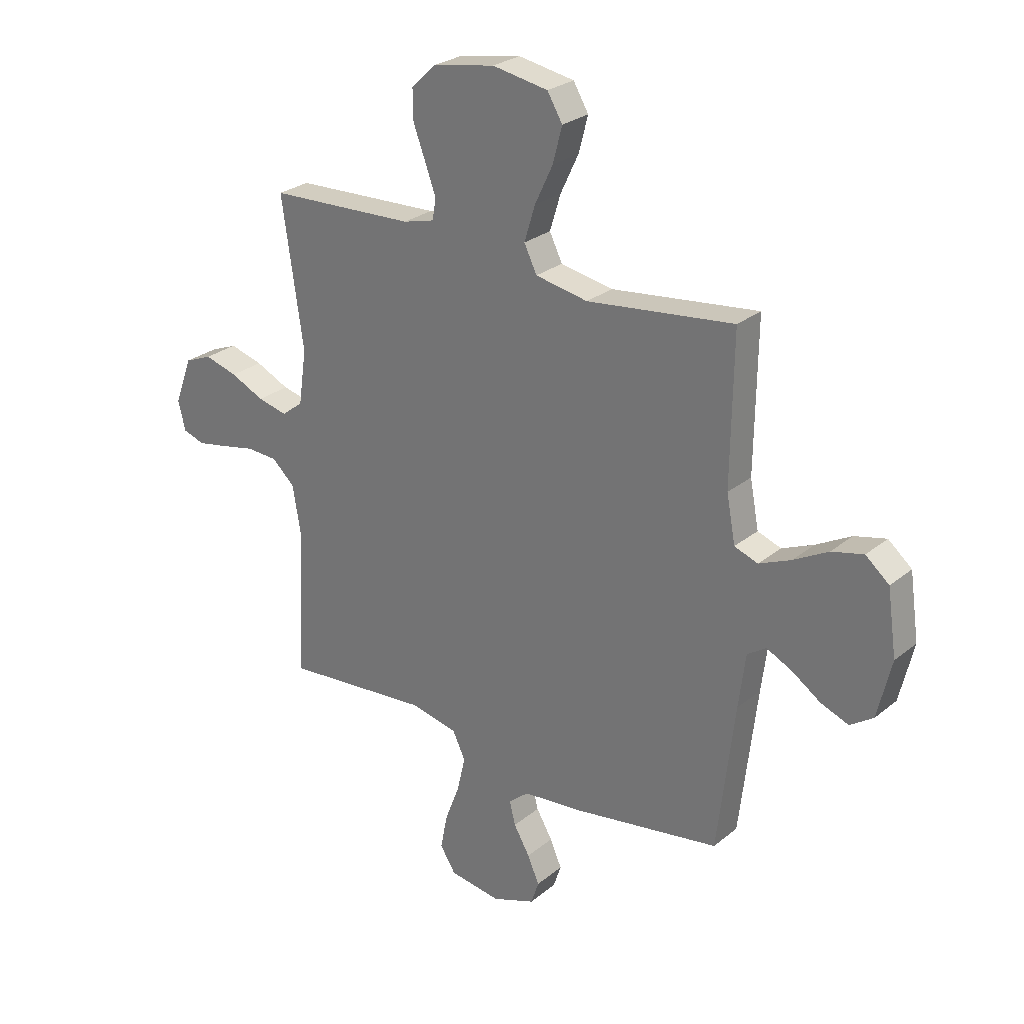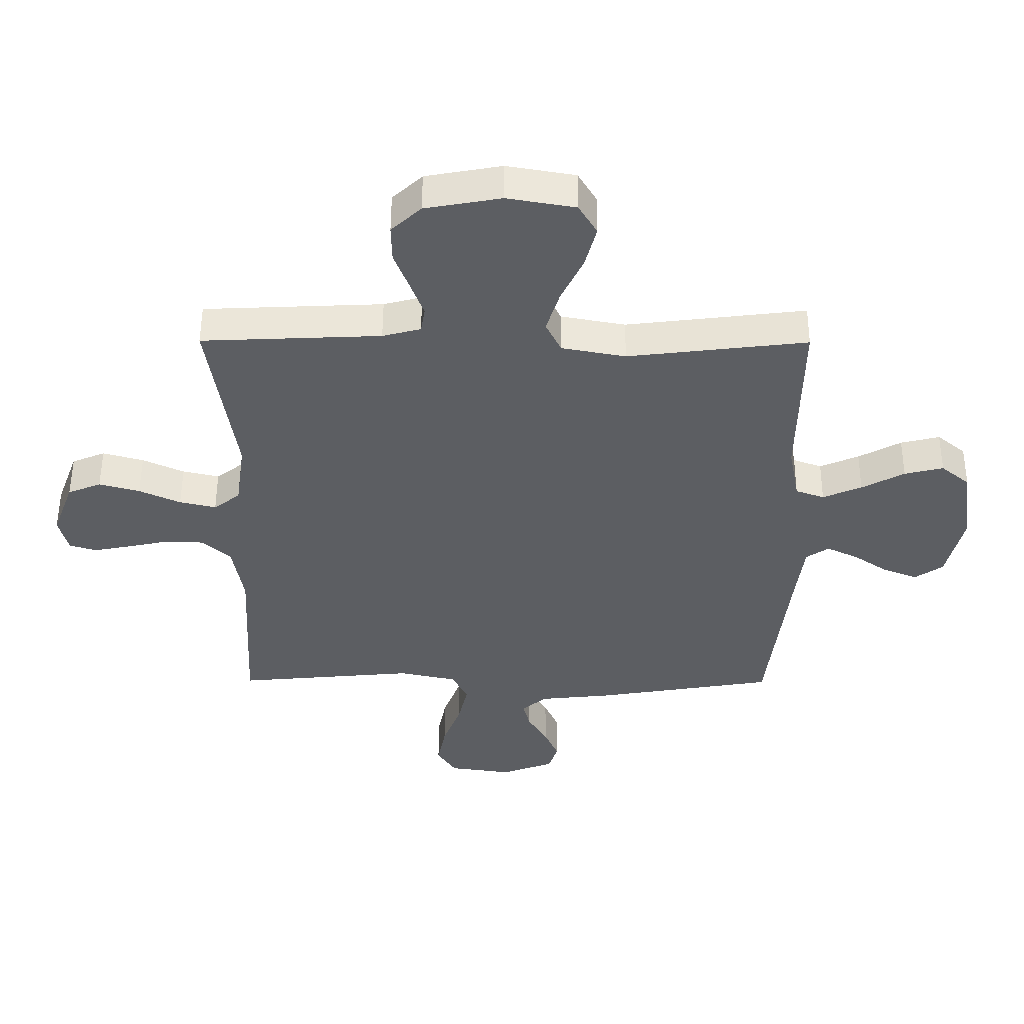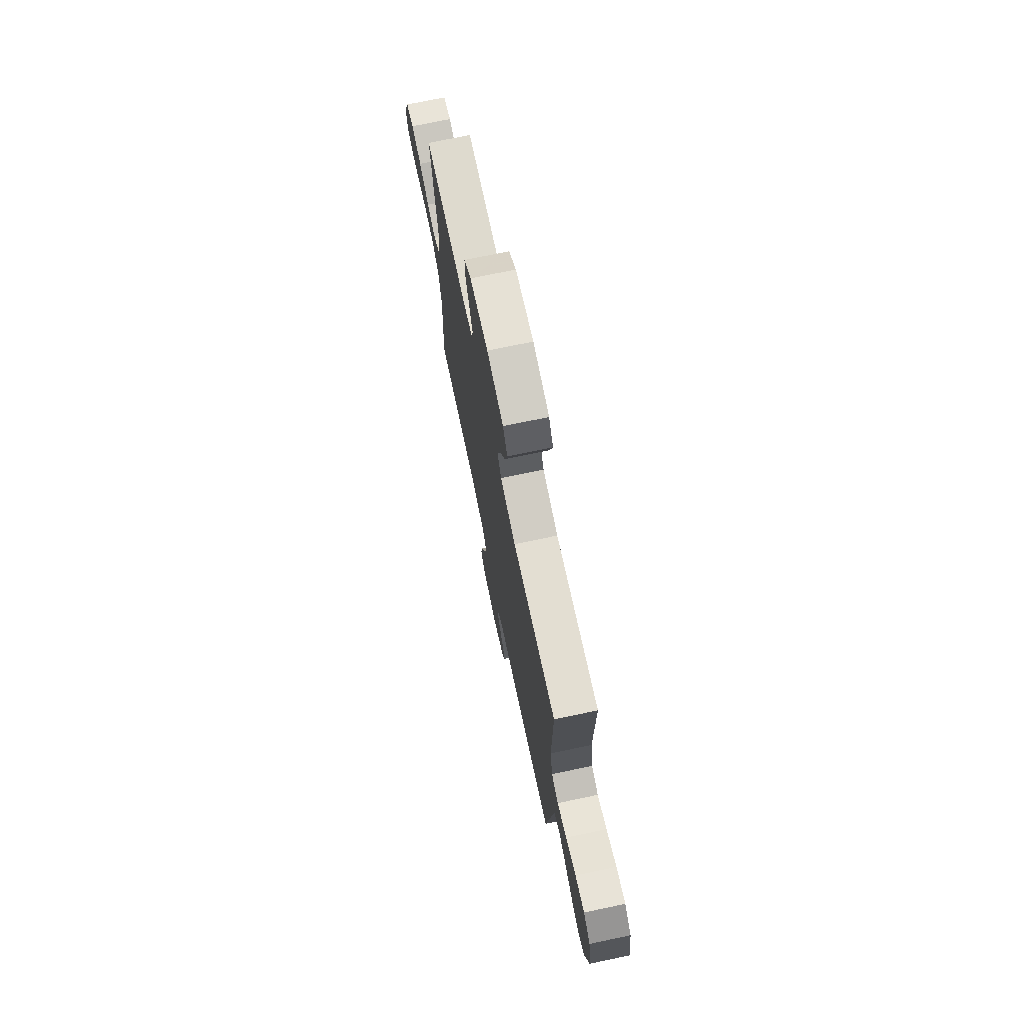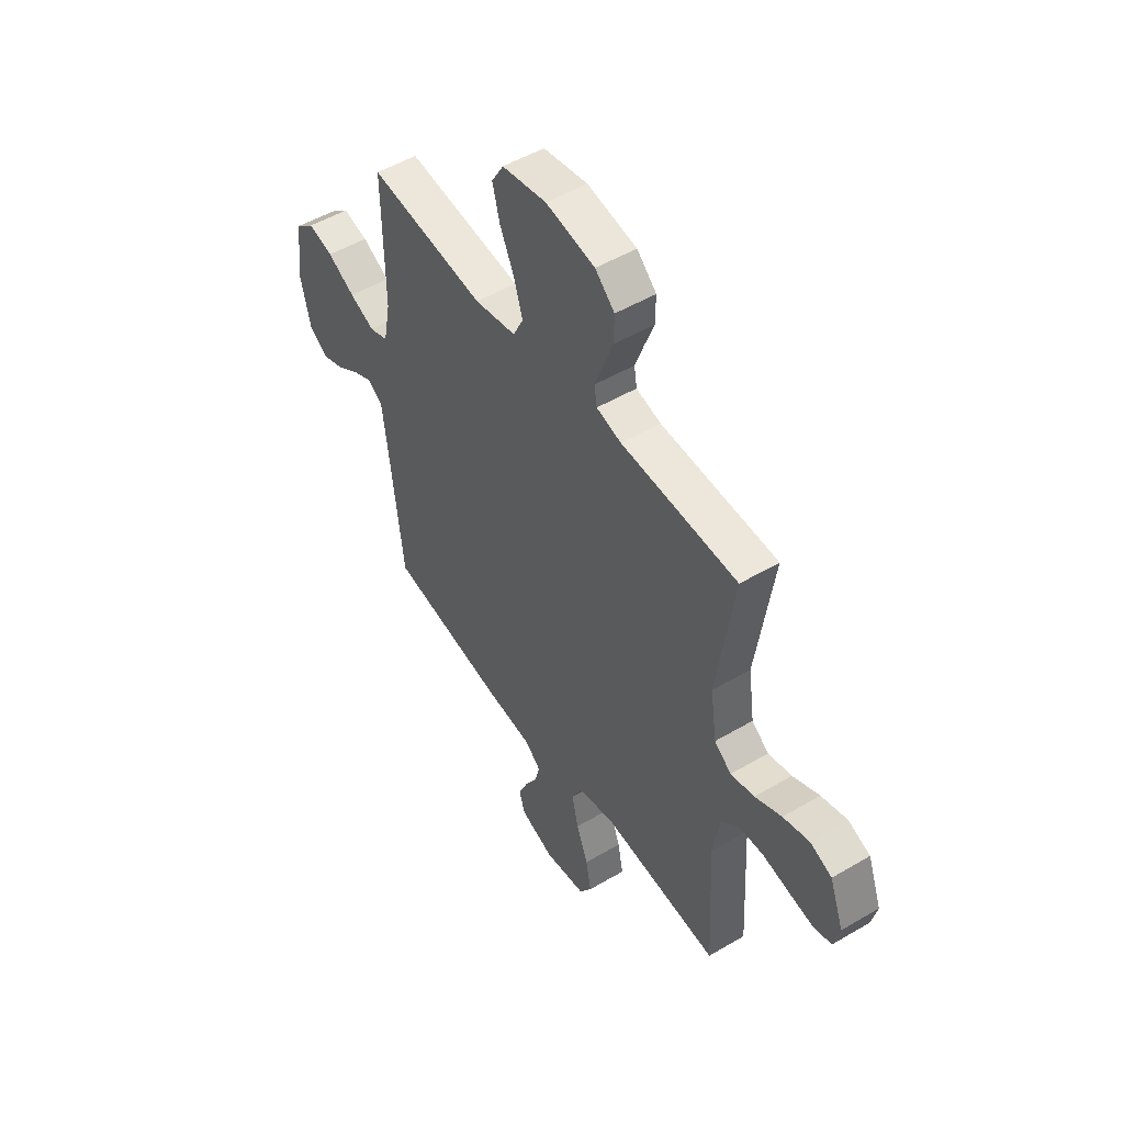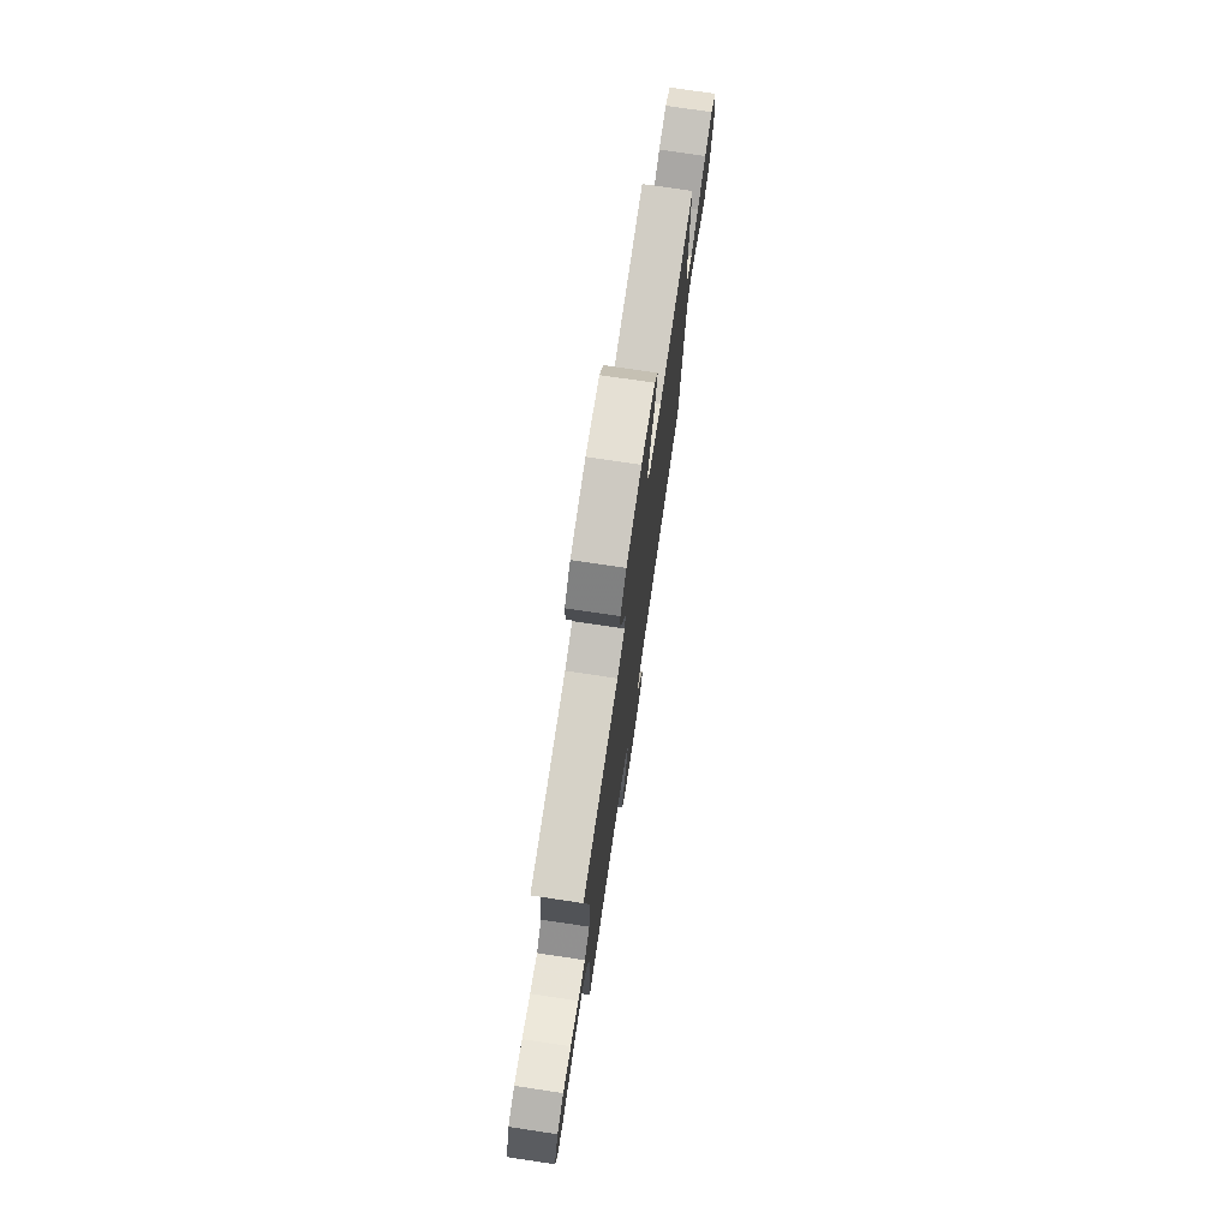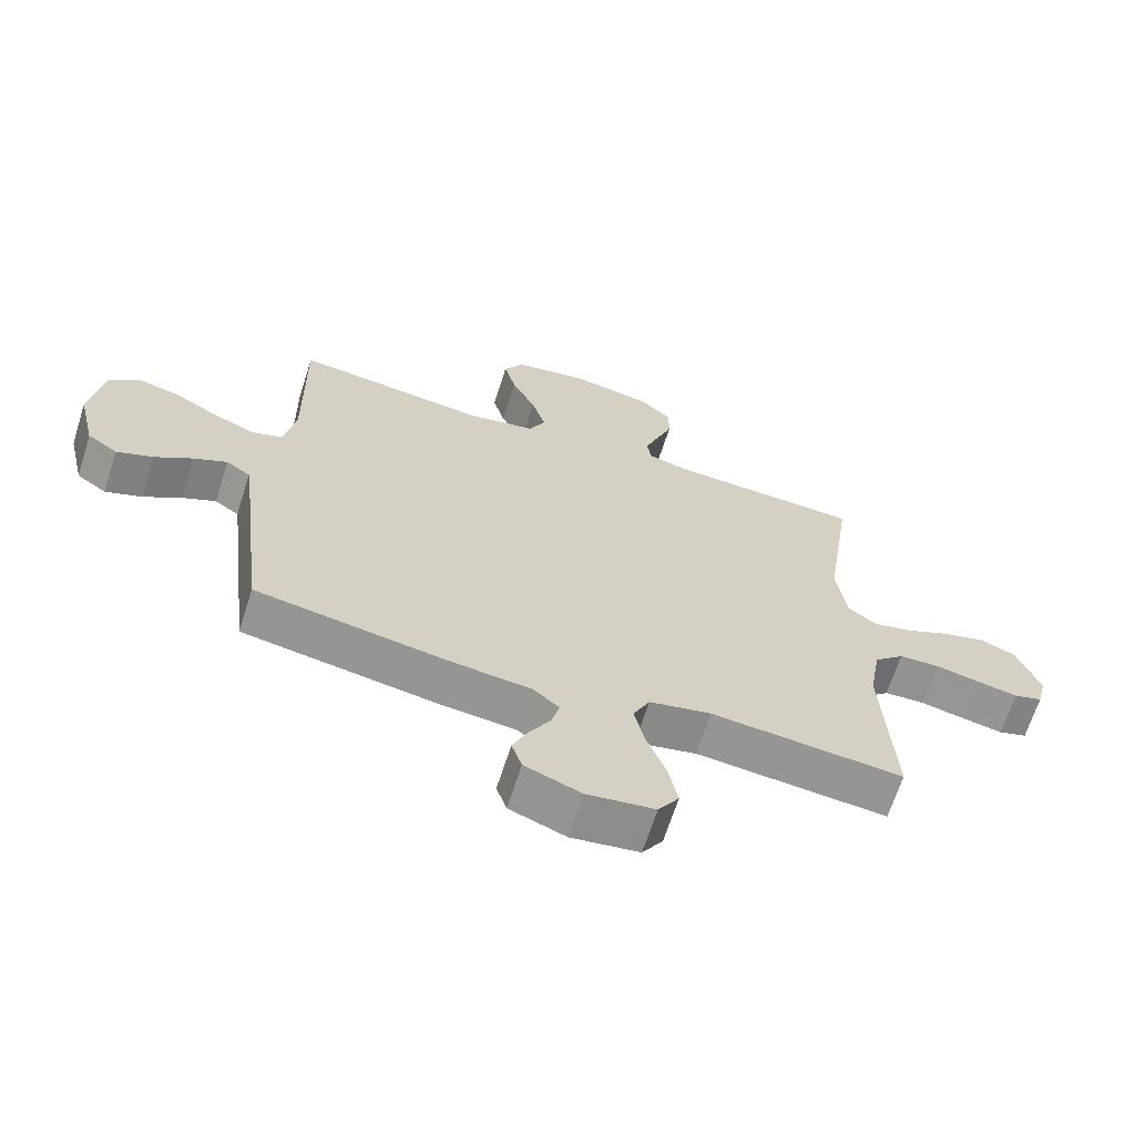
<metadata>
{"format":"obj","ext":"obj","renderer":"f3d","projection":"perspective","resolution":1024,"background":"white","views":[{"elev":26.7,"azim":38.7,"up":"+Z"},{"elev":52.4,"azim":0.2,"up":"+Z"},{"elev":73.6,"azim":78.2,"up":"+Z"},{"elev":50.8,"azim":-122.8,"up":"+Z"},{"elev":76.0,"azim":-81.5,"up":"+Z"},{"elev":-66.5,"azim":162.3,"up":"+Z"}]}
</metadata>
<code>
v -0.5 0.07 0.5
v -0.2 0.07 0.513
v -0.136 0.07 0.53
v -0.129 0.07 0.573
v -0.151 0.07 0.633
v -0.176 0.07 0.699
v -0.177 0.07 0.761
v -0.127 0.07 0.808
v 0 0.07 0.831
v 0.114 0.07 0.811
v 0.145 0.07 0.759
v 0.126 0.07 0.687
v 0.089 0.07 0.609
v 0.067 0.07 0.537
v 0.093 0.07 0.484
v 0.2 0.07 0.464
v 0.5 0.07 0.5
v 0.496 0.07 0.2
v 0.514 0.07 0.105
v 0.562 0.07 0.088
v 0.627 0.07 0.116
v 0.698 0.07 0.155
v 0.763 0.07 0.171
v 0.811 0.07 0.131
v 0.83 0.07 0
v 0.802 0.07 -0.119
v 0.755 0.07 -0.151
v 0.698 0.07 -0.129
v 0.639 0.07 -0.089
v 0.587 0.07 -0.064
v 0.549 0.07 -0.09
v 0.535 0.07 -0.2
v 0.5 0.07 -0.5
v 0.2 0.07 -0.549
v 0.076 0.07 -0.562
v 0.035 0.07 -0.597
v 0.047 0.07 -0.645
v 0.08 0.07 -0.701
v 0.104 0.07 -0.756
v 0.088 0.07 -0.804
v 0 0.07 -0.837
v -0.106 0.07 -0.822
v -0.138 0.07 -0.772
v -0.124 0.07 -0.7
v -0.094 0.07 -0.621
v -0.077 0.07 -0.548
v -0.103 0.07 -0.494
v -0.2 0.07 -0.473
v -0.5 0.07 -0.5
v -0.484 0.07 -0.2
v -0.502 0.07 -0.094
v -0.549 0.07 -0.051
v -0.613 0.07 -0.048
v -0.683 0.07 -0.063
v -0.746 0.07 -0.075
v -0.791 0.07 -0.061
v -0.806 0.07 0
v -0.77 0.07 0.096
v -0.714 0.07 0.119
v -0.646 0.07 0.1
v -0.577 0.07 0.068
v -0.516 0.07 0.054
v -0.472 0.07 0.088
v -0.456 0.07 0.2
v -0.5 0 0.5
v -0.2 0 0.513
v -0.136 0 0.53
v -0.129 0 0.573
v -0.151 0 0.633
v -0.176 0 0.699
v -0.177 0 0.761
v -0.127 0 0.808
v 0 0 0.831
v 0.114 0 0.811
v 0.145 0 0.759
v 0.126 0 0.687
v 0.089 0 0.609
v 0.067 0 0.537
v 0.093 0 0.484
v 0.2 0 0.464
v 0.5 0 0.5
v 0.496 0 0.2
v 0.514 0 0.105
v 0.562 0 0.088
v 0.627 0 0.116
v 0.698 0 0.155
v 0.763 0 0.171
v 0.811 0 0.131
v 0.83 0 0
v 0.802 0 -0.119
v 0.755 0 -0.151
v 0.698 0 -0.129
v 0.639 0 -0.089
v 0.587 0 -0.064
v 0.549 0 -0.09
v 0.535 0 -0.2
v 0.5 0 -0.5
v 0.2 0 -0.549
v 0.076 0 -0.562
v 0.035 0 -0.597
v 0.047 0 -0.645
v 0.08 0 -0.701
v 0.104 0 -0.756
v 0.088 0 -0.804
v 0 0 -0.837
v -0.106 0 -0.822
v -0.138 0 -0.772
v -0.124 0 -0.7
v -0.094 0 -0.621
v -0.077 0 -0.548
v -0.103 0 -0.494
v -0.2 0 -0.473
v -0.5 0 -0.5
v -0.484 0 -0.2
v -0.502 0 -0.094
v -0.549 0 -0.051
v -0.613 0 -0.048
v -0.683 0 -0.063
v -0.746 0 -0.075
v -0.791 0 -0.061
v -0.806 0 0
v -0.77 0 0.096
v -0.714 0 0.119
v -0.646 0 0.1
v -0.577 0 0.068
v -0.516 0 0.054
v -0.472 0 0.088
v -0.456 0 0.2
f 58 59 60 61
f 58 61 62
f 57 58 62
f 56 57 62
f 53 54 55 56
f 53 56 62
f 52 53 62 63
f 48 49 50
f 47 48 50 51
f 42 43 44 45
f 42 45 46
f 41 42 46
f 40 41 46
f 37 38 39 40
f 37 40 46 47
f 32 33 34 35
f 31 32 35
f 31 35 36
f 26 27 28 29
f 26 29 30
f 25 26 30
f 24 25 30
f 21 22 23 24
f 20 21 24 30
f 19 20 30 31
f 16 17 18
f 15 16 18 19
f 10 11 12 13
f 10 13 14
f 9 10 14
f 8 9 14
f 5 6 7 8
f 4 5 8 14
f 3 4 14 15
f 64 1 2
f 63 64 2 3
f 51 52 63 3
f 36 37 47
f 31 36 47 51
f 19 31 51
f 3 15 19 51
f 125 124 123 122
f 126 125 122
f 126 122 121
f 126 121 120
f 120 119 118 117
f 126 120 117
f 127 126 117 116
f 114 113 112
f 115 114 112 111
f 109 108 107 106
f 110 109 106
f 110 106 105
f 110 105 104
f 104 103 102 101
f 111 110 104 101
f 99 98 97 96
f 99 96 95
f 100 99 95
f 93 92 91 90
f 94 93 90
f 94 90 89
f 94 89 88
f 88 87 86 85
f 94 88 85 84
f 95 94 84 83
f 82 81 80
f 83 82 80 79
f 77 76 75 74
f 78 77 74
f 78 74 73
f 78 73 72
f 72 71 70 69
f 78 72 69 68
f 79 78 68 67
f 66 65 128
f 67 66 128 127
f 67 127 116 115
f 111 101 100
f 115 111 100 95
f 115 95 83
f 115 83 79 67
f 1 65 66 2
f 2 66 67 3
f 3 67 68 4
f 4 68 69 5
f 5 69 70 6
f 6 70 71 7
f 7 71 72 8
f 8 72 73 9
f 9 73 74 10
f 10 74 75 11
f 11 75 76 12
f 12 76 77 13
f 13 77 78 14
f 14 78 79 15
f 15 79 80 16
f 16 80 81 17
f 17 81 82 18
f 18 82 83 19
f 19 83 84 20
f 20 84 85 21
f 21 85 86 22
f 22 86 87 23
f 23 87 88 24
f 24 88 89 25
f 25 89 90 26
f 26 90 91 27
f 27 91 92 28
f 28 92 93 29
f 29 93 94 30
f 30 94 95 31
f 31 95 96 32
f 32 96 97 33
f 33 97 98 34
f 34 98 99 35
f 35 99 100 36
f 36 100 101 37
f 37 101 102 38
f 38 102 103 39
f 39 103 104 40
f 40 104 105 41
f 41 105 106 42
f 42 106 107 43
f 43 107 108 44
f 44 108 109 45
f 45 109 110 46
f 46 110 111 47
f 47 111 112 48
f 48 112 113 49
f 49 113 114 50
f 50 114 115 51
f 51 115 116 52
f 52 116 117 53
f 53 117 118 54
f 54 118 119 55
f 55 119 120 56
f 56 120 121 57
f 57 121 122 58
f 58 122 123 59
f 59 123 124 60
f 60 124 125 61
f 61 125 126 62
f 62 126 127 63
f 63 127 128 64
f 64 128 65 1

</code>
